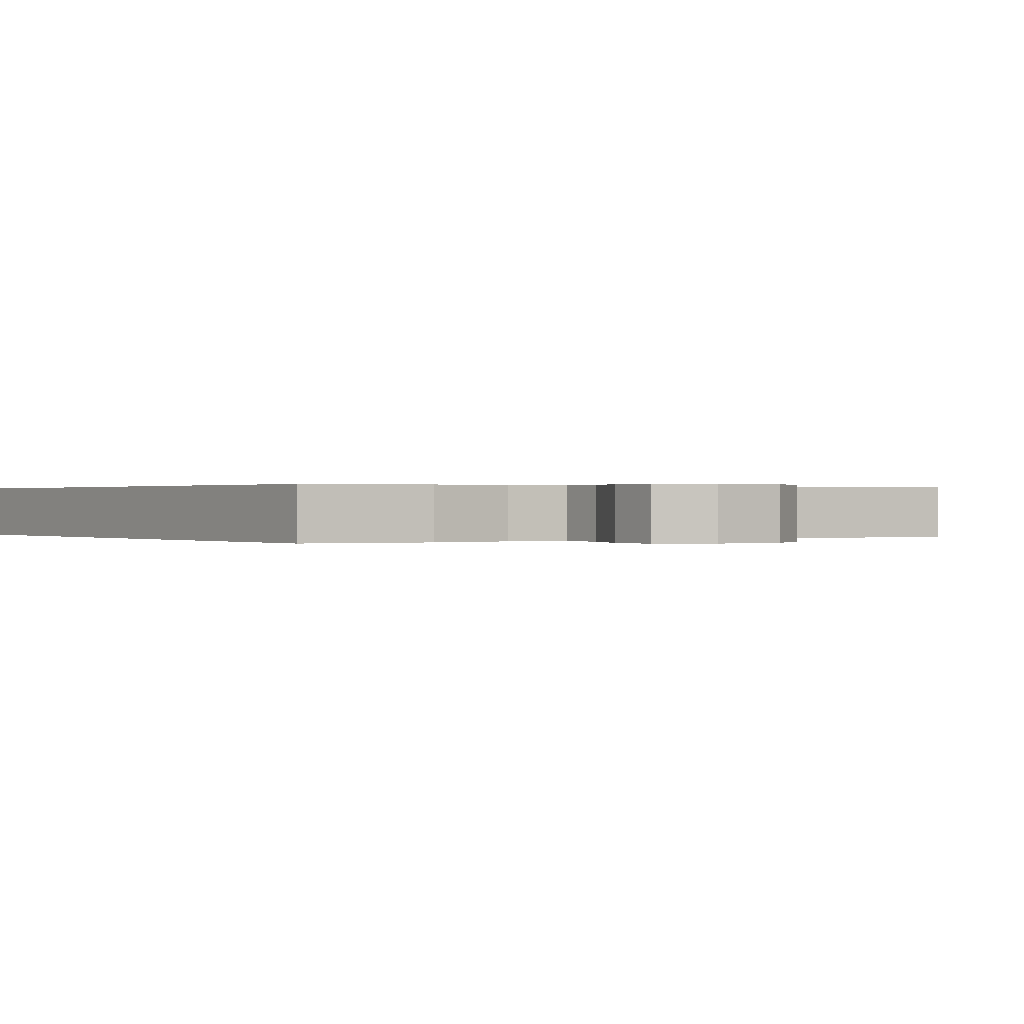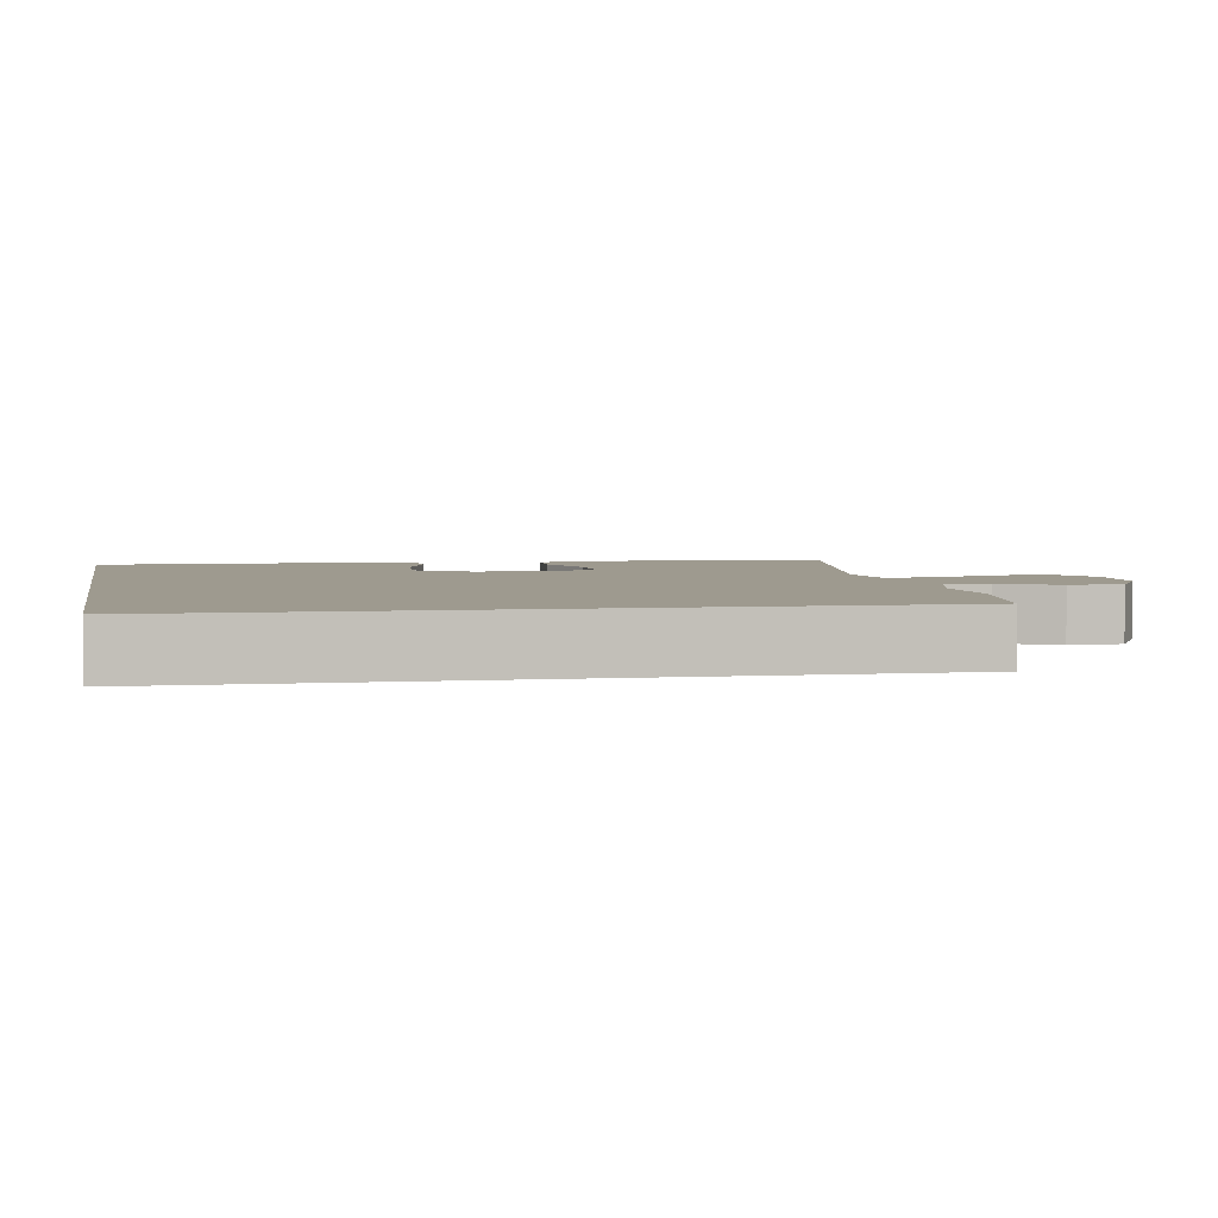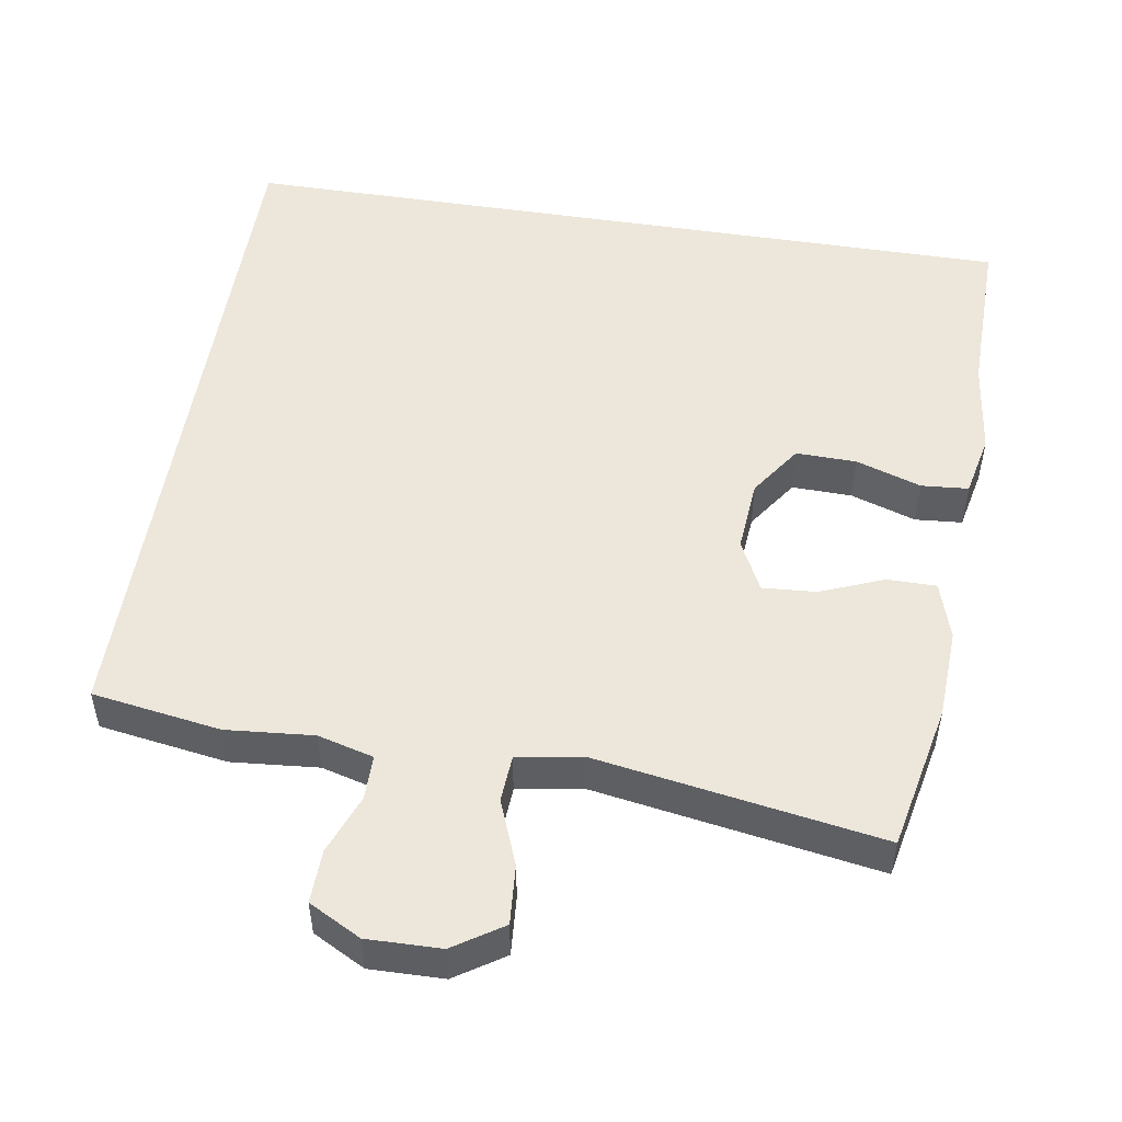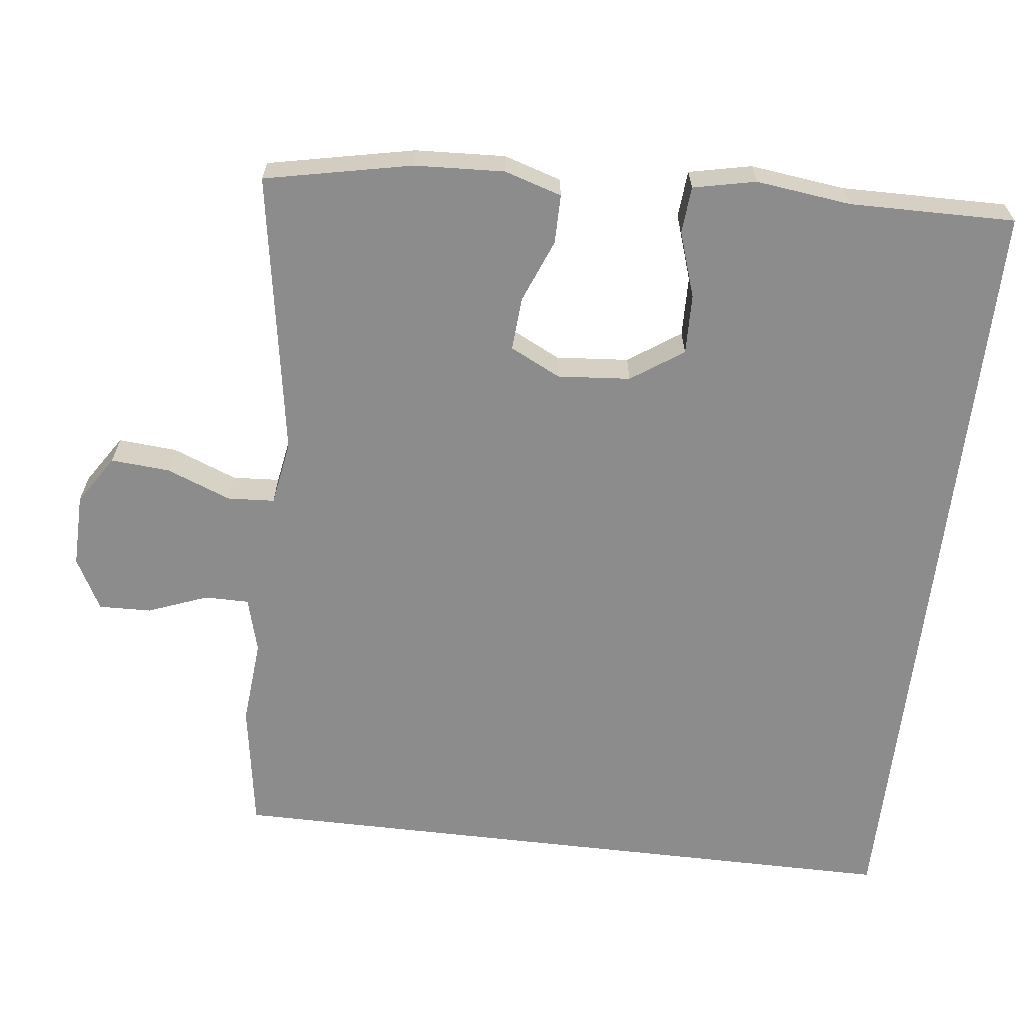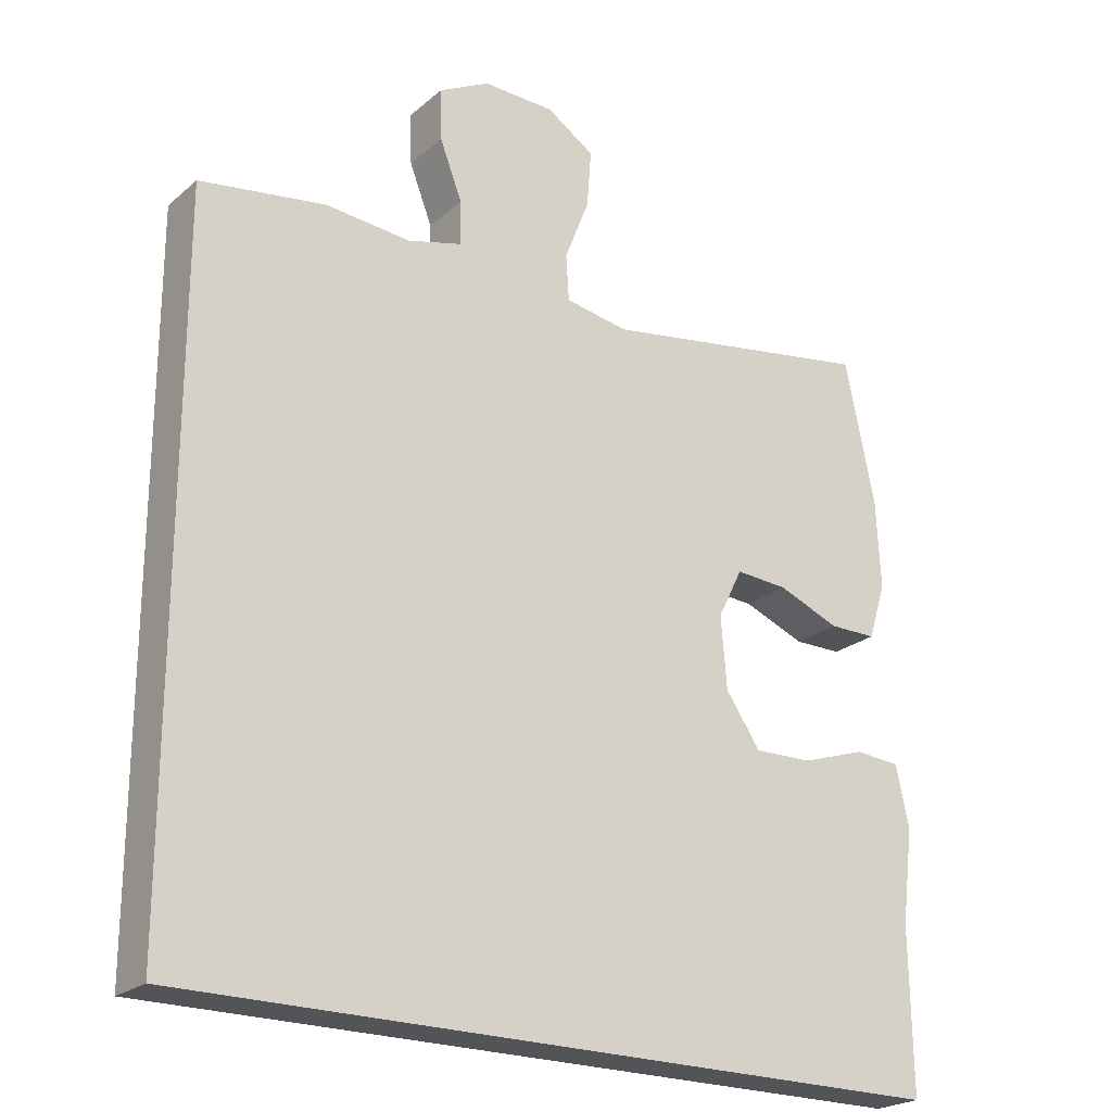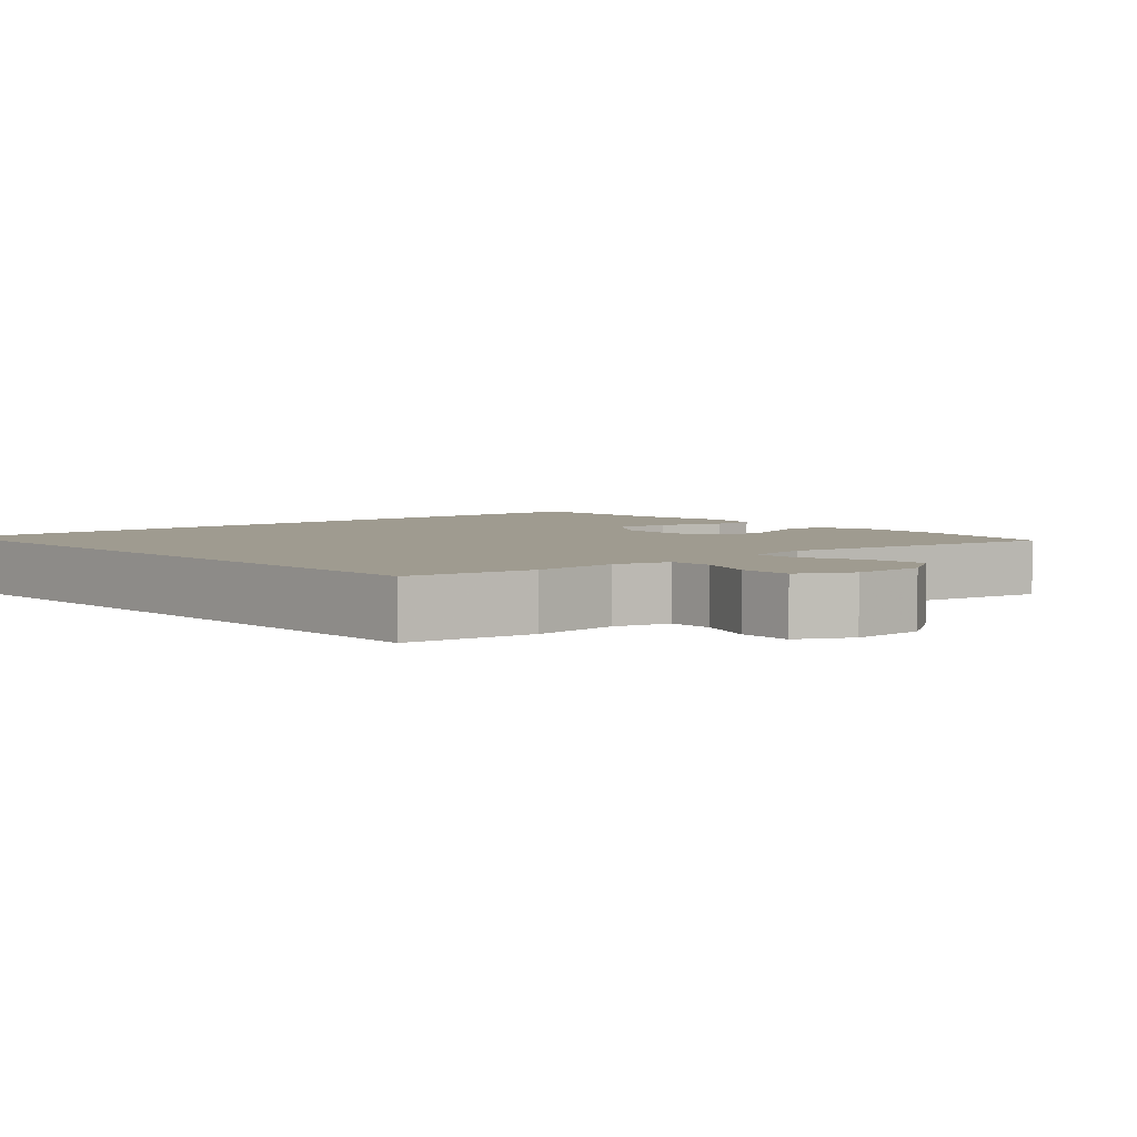
<metadata>
{"format":"obj","ext":"obj","renderer":"f3d","projection":"perspective","resolution":1024,"background":"white","views":[{"elev":0.2,"azim":-34.9,"up":"+Y"},{"elev":3.6,"azim":-100.4,"up":"+Y"},{"elev":51.1,"azim":9.1,"up":"+Y"},{"elev":-64.2,"azim":83.3,"up":"+Y"},{"elev":-22.8,"azim":-35.6,"up":"+Z"},{"elev":4.1,"azim":-42.0,"up":"+Y"}]}
</metadata>
<code>
v -0.5 0.07 -0.5
v -0.5 0.07 0.441
v -0.327 0.07 0.468
v -0.21 0.07 0.458
v -0.135 0.07 0.478
v -0.135 0.07 0.538
v -0.166 0.07 0.618
v -0.168 0.07 0.689
v -0.098 0.07 0.726
v 0.001 0.07 0.724
v 0.067 0.07 0.681
v 0.061 0.07 0.602
v 0.027 0.07 0.515
v 0.031 0.07 0.452
v 0.118 0.07 0.437
v 0.5 0.07 0.5
v 0.541 0.07 0.303
v 0.547 0.07 0.182
v 0.523 0.07 0.105
v 0.457 0.07 0.105
v 0.372 0.07 0.139
v 0.3 0.07 0.144
v 0.266 0.07 0.076
v 0.274 0.07 -0.022
v 0.322 0.07 -0.092
v 0.403 0.07 -0.09
v 0.491 0.07 -0.061
v 0.554 0.07 -0.066
v 0.572 0.07 -0.15
v 0.556 0.07 -0.278
v 0.559 0.07 -0.5
v -0.5 0 -0.5
v -0.5 0 0.441
v -0.327 0 0.468
v -0.21 0 0.458
v -0.135 0 0.478
v -0.135 0 0.538
v -0.166 0 0.618
v -0.168 0 0.689
v -0.098 0 0.726
v 0.001 0 0.724
v 0.067 0 0.681
v 0.061 0 0.602
v 0.027 0 0.515
v 0.031 0 0.452
v 0.118 0 0.437
v 0.5 0 0.5
v 0.541 0 0.303
v 0.547 0 0.182
v 0.523 0 0.105
v 0.457 0 0.105
v 0.372 0 0.139
v 0.3 0 0.144
v 0.266 0 0.076
v 0.274 0 -0.022
v 0.322 0 -0.092
v 0.403 0 -0.09
v 0.491 0 -0.061
v 0.554 0 -0.066
v 0.572 0 -0.15
v 0.556 0 -0.278
v 0.559 0 -0.5
f 30 31 1 2
f 26 27 28 29
f 25 26 29 30
f 18 19 20 21
f 18 21 22
f 15 16 17 18
f 14 15 18 22
f 10 11 12 13
f 10 13 14
f 9 10 14
f 6 7 8 9
f 5 6 9 14
f 4 5 14 22
f 25 30 2
f 24 25 2 3
f 23 24 3 4
f 4 22 23
f 33 32 62 61
f 60 59 58 57
f 61 60 57 56
f 52 51 50 49
f 53 52 49
f 49 48 47 46
f 53 49 46 45
f 44 43 42 41
f 45 44 41
f 45 41 40
f 40 39 38 37
f 45 40 37 36
f 53 45 36 35
f 33 61 56
f 34 33 56 55
f 35 34 55 54
f 54 53 35
f 1 32 33 2
f 2 33 34 3
f 3 34 35 4
f 4 35 36 5
f 5 36 37 6
f 6 37 38 7
f 7 38 39 8
f 8 39 40 9
f 9 40 41 10
f 10 41 42 11
f 11 42 43 12
f 12 43 44 13
f 13 44 45 14
f 14 45 46 15
f 15 46 47 16
f 16 47 48 17
f 17 48 49 18
f 18 49 50 19
f 19 50 51 20
f 20 51 52 21
f 21 52 53 22
f 22 53 54 23
f 23 54 55 24
f 24 55 56 25
f 25 56 57 26
f 26 57 58 27
f 27 58 59 28
f 28 59 60 29
f 29 60 61 30
f 30 61 62 31
f 31 62 32 1

</code>
